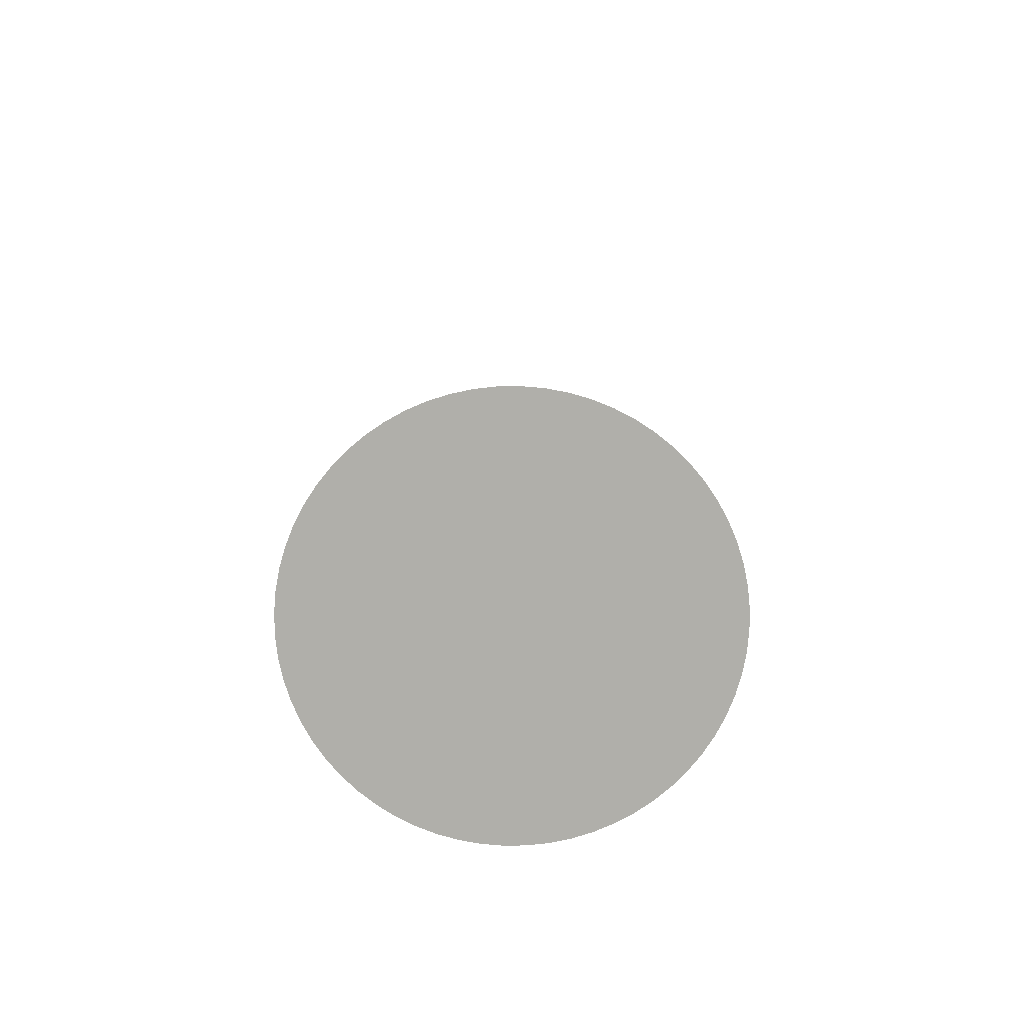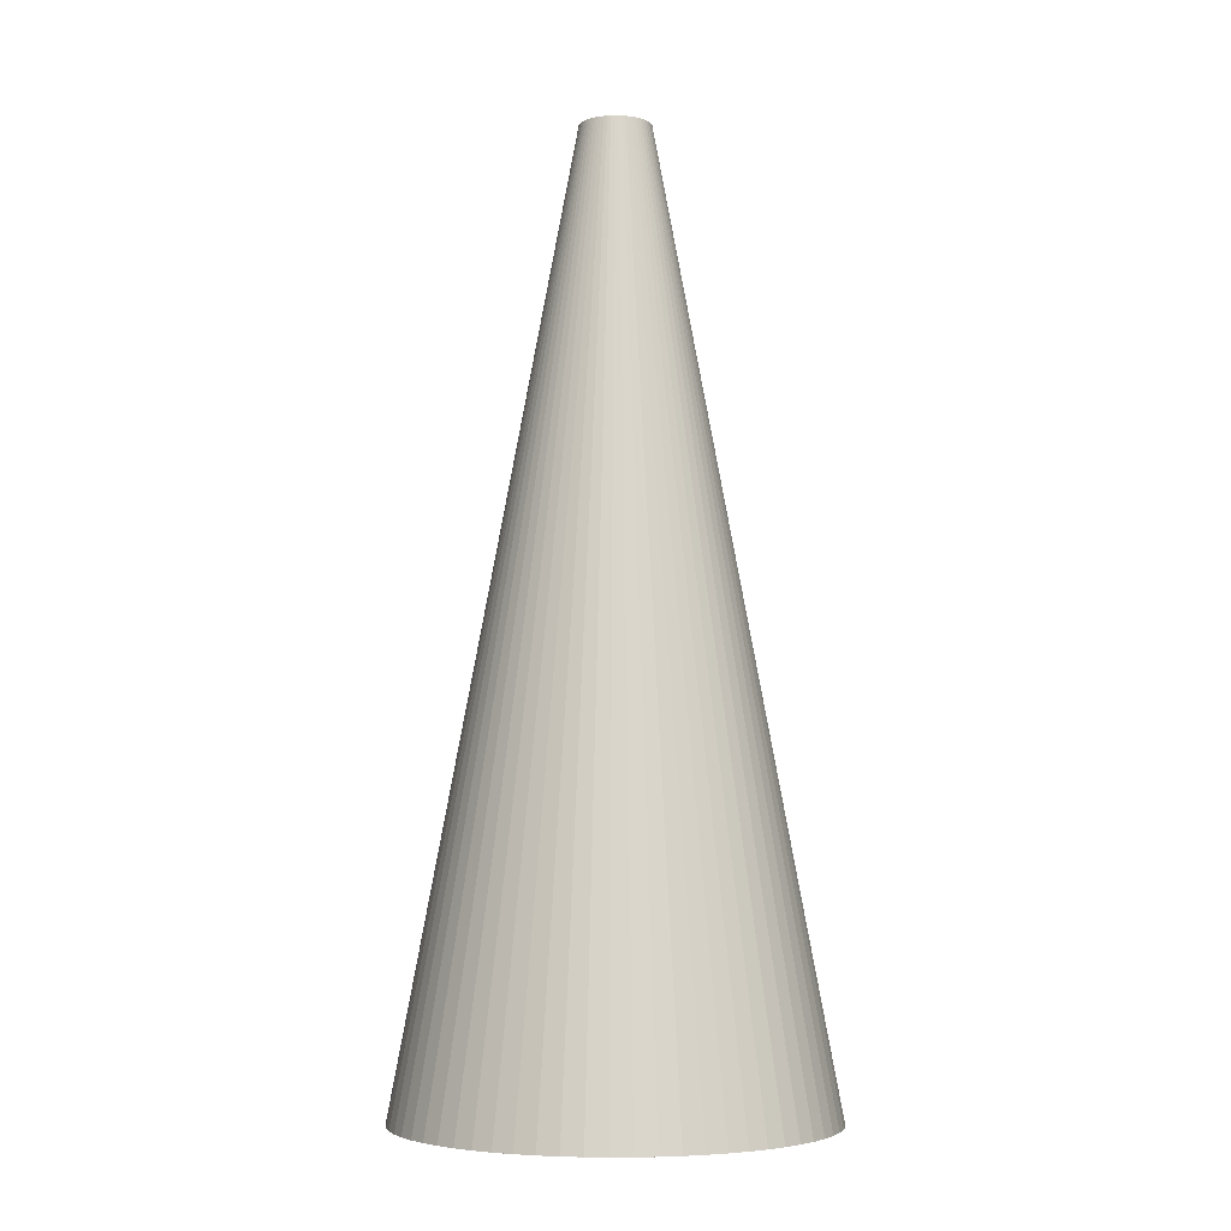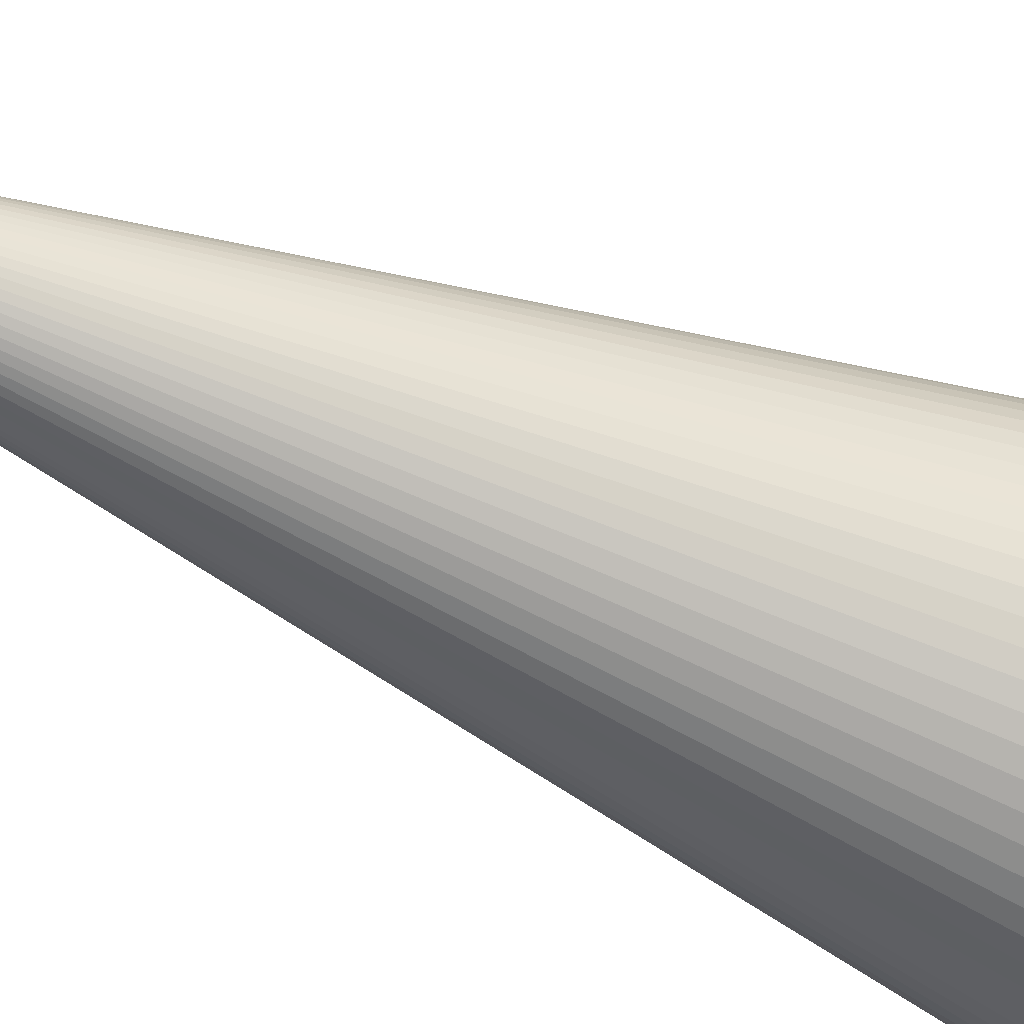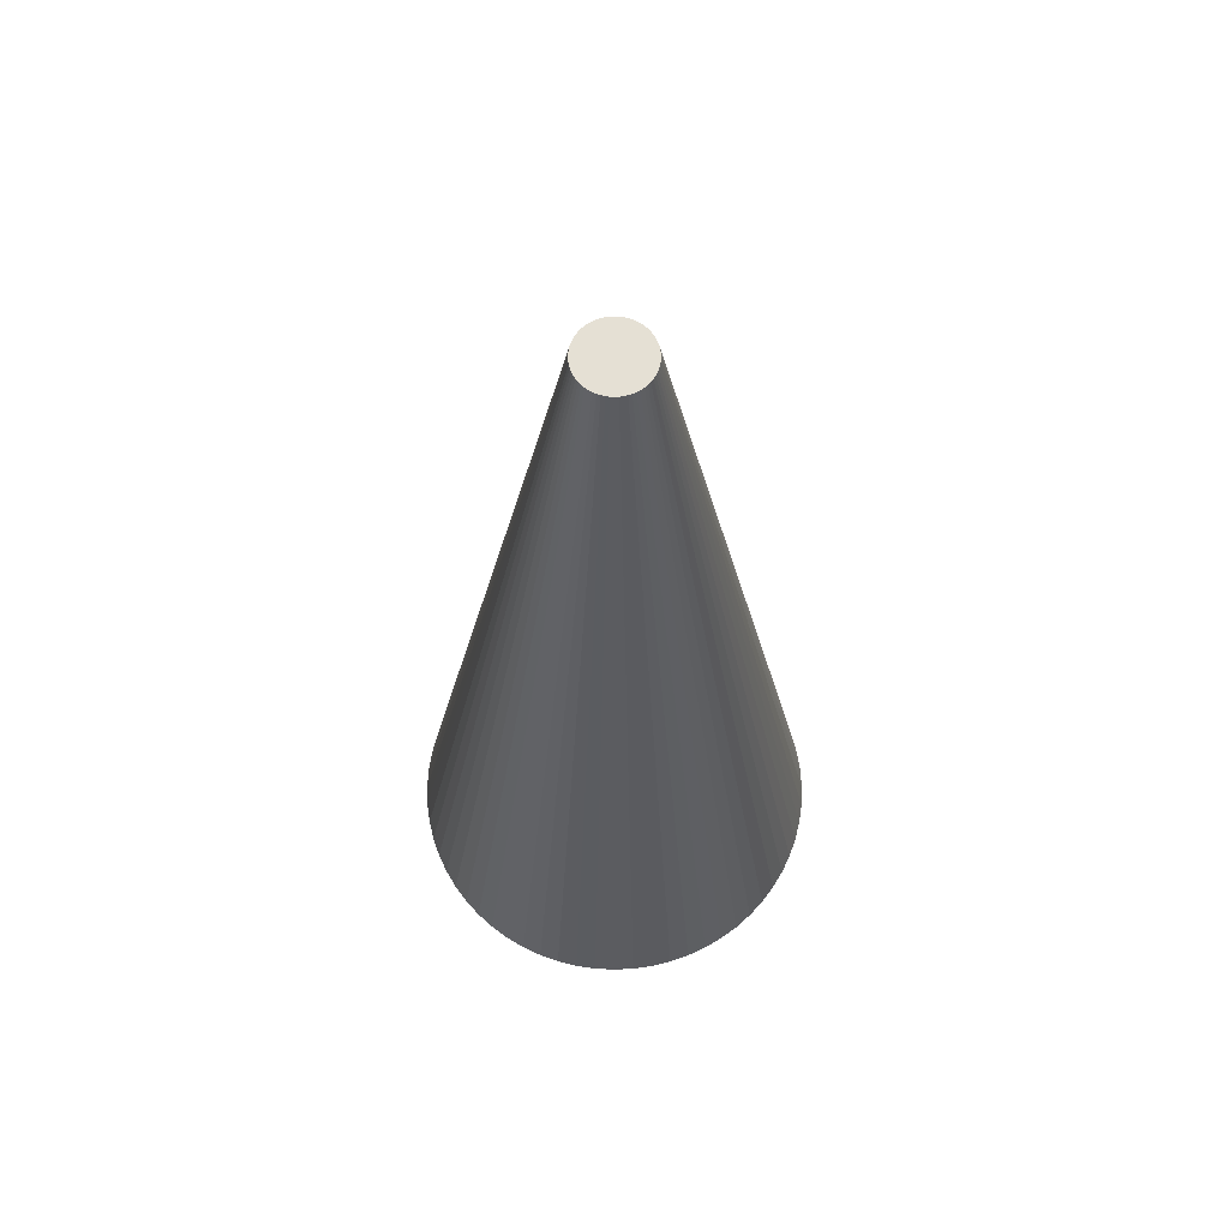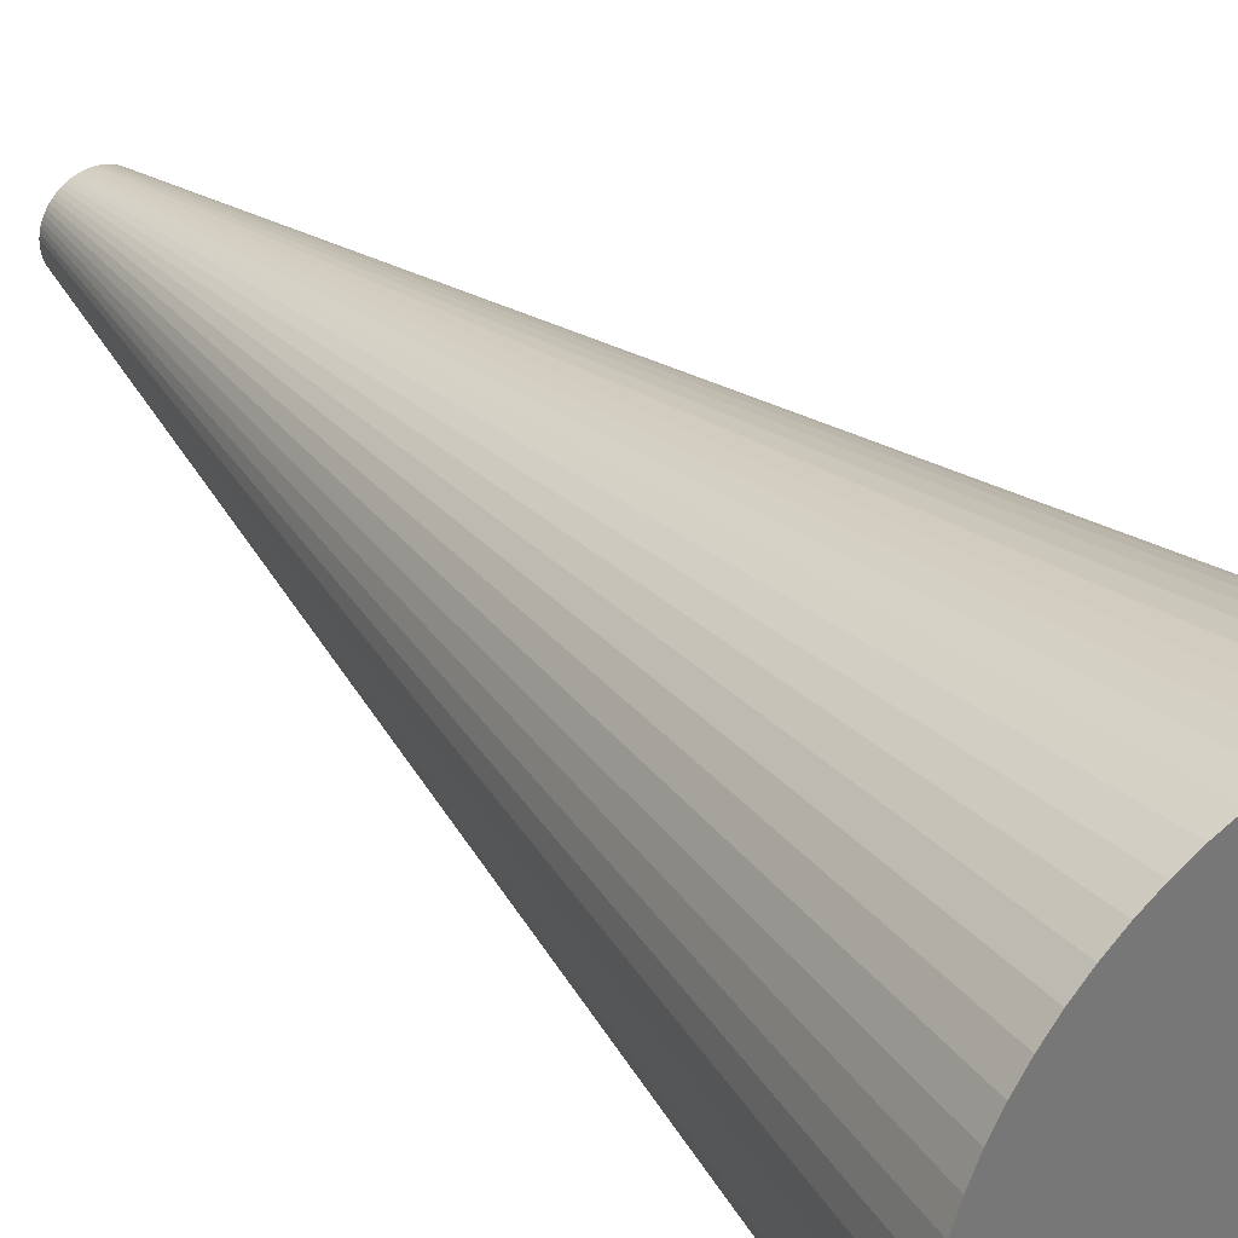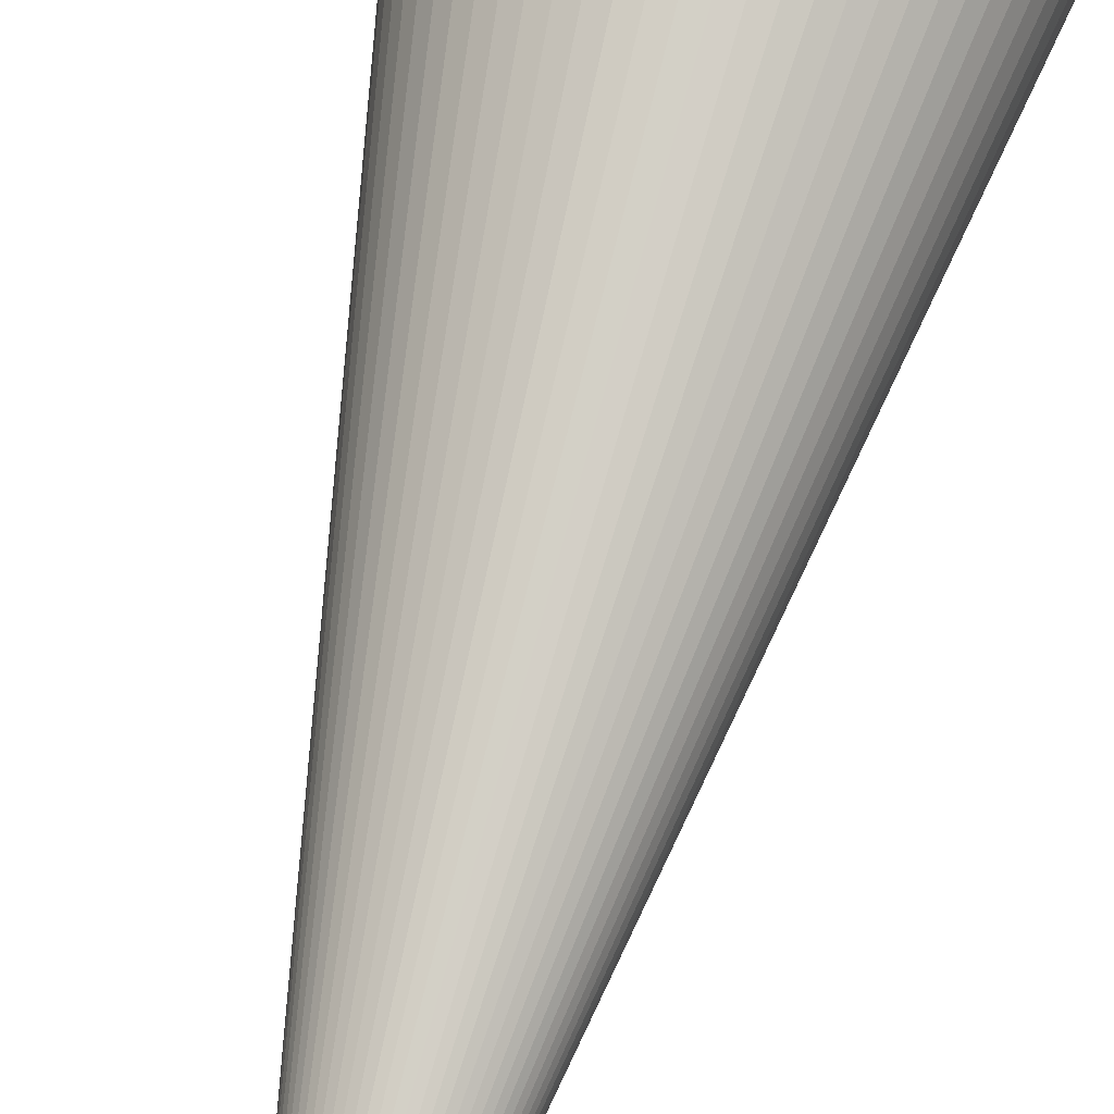
<metadata>
{"format":"obj","ext":"obj","renderer":"f3d","projection":"perspective","resolution":1024,"background":"white","views":[{"elev":-78.0,"azim":-148.3,"up":"+Y"},{"elev":-4.8,"azim":142.1,"up":"+Y"},{"elev":-53.1,"azim":-116.0,"up":"+Z"},{"elev":65.5,"azim":-67.4,"up":"+Y"},{"elev":35.2,"azim":-37.4,"up":"+Z"},{"elev":70.0,"azim":-165.6,"up":"+Z"}]}
</metadata>
<code>
o Cone.002_Cone.003
v 0 -4 -0.4
v 0 0 -0.1
v 0.1531 -4 -0.3696
v 0.03827 0 -0.09239
v 0.2828 -4 -0.2828
v 0.07071 0 -0.07071
v 0.3696 -4 -0.1531
v 0.09239 0 -0.03827
v 0.4 -4 0
v 0.1 0 0
v 0.3696 -4 0.1531
v 0.09239 0 0.03827
v 0.2828 -4 0.2828
v 0.07071 0 0.07071
v 0.1531 -4 0.3696
v 0.03827 0 0.09239
v 0 -4 0.4
v 0 0 0.1
v -0.1531 -4 0.3696
v -0.03827 0 0.09239
v -0.2828 -4 0.2828
v -0.07071 0 0.07071
v -0.3696 -4 0.1531
v -0.09239 0 0.03827
v -0.4 -4 -0
v -0.1 0 -0
v -0.3696 -4 -0.1531
v -0.09239 0 -0.03827
v -0.2828 -4 -0.2828
v -0.07071 0 -0.07071
v -0.1531 -4 -0.3696
v -0.03827 0 -0.09239
f 1 2 4 3
f 3 4 6 5
f 5 6 8 7
f 7 8 10 9
f 9 10 12 11
f 11 12 14 13
f 13 14 16 15
f 15 16 18 17
f 17 18 20 19
f 19 20 22 21
f 21 22 24 23
f 23 24 26 25
f 25 26 28 27
f 27 28 30 29
f 4 2 32 30 28 26 24 22 20 18 16 14 12 10 8 6
f 29 30 32 31
f 31 32 2 1
f 1 3 5 7 9 11 13 15 17 19 21 23 25 27 29 31
o Cone.001_Cone.002
v 0 -4 -0.7
v 0 0 -0.1
v 0.2679 -4 -0.6467
v 0.03827 0 -0.09239
v 0.495 -4 -0.495
v 0.07071 0 -0.07071
v 0.6467 -4 -0.2679
v 0.09239 0 -0.03827
v 0.7 -4 0
v 0.1 0 0
v 0.6467 -4 0.2679
v 0.09239 0 0.03827
v 0.495 -4 0.495
v 0.07071 0 0.07071
v 0.2679 -4 0.6467
v 0.03827 0 0.09239
v 0 -4 0.7
v 0 0 0.1
v -0.2679 -4 0.6467
v -0.03827 0 0.09239
v -0.495 -4 0.495
v -0.07071 0 0.07071
v -0.6467 -4 0.2679
v -0.09239 0 0.03827
v -0.7 -4 -0
v -0.1 0 -0
v -0.6467 -4 -0.2679
v -0.09239 0 -0.03827
v -0.495 -4 -0.495
v -0.07071 0 -0.07071
v -0.2679 -4 -0.6467
v -0.03827 0 -0.09239
f 33 34 36 35
f 35 36 38 37
f 37 38 40 39
f 39 40 42 41
f 41 42 44 43
f 43 44 46 45
f 45 46 48 47
f 47 48 50 49
f 49 50 52 51
f 51 52 54 53
f 53 54 56 55
f 55 56 58 57
f 57 58 60 59
f 59 60 62 61
f 36 34 64 62 60 58 56 54 52 50 48 46 44 42 40 38
f 61 62 64 63
f 63 64 34 33
f 33 35 37 39 41 43 45 47 49 51 53 55 57 59 61 63
o Cone_Cone.001
v 0 -4 -0.9
v 0 0 -0.15
v 0.08822 -4 -0.8957
v 0.0147 0 -0.1493
v 0.1756 -4 -0.8827
v 0.02926 0 -0.1471
v 0.2613 -4 -0.8612
v 0.04354 0 -0.1435
v 0.3444 -4 -0.8315
v 0.0574 0 -0.1386
v 0.4243 -4 -0.7937
v 0.07071 0 -0.1323
v 0.5 -4 -0.7483
v 0.08334 0 -0.1247
v 0.571 -4 -0.6957
v 0.09516 0 -0.116
v 0.6364 -4 -0.6364
v 0.1061 0 -0.1061
v 0.6957 -4 -0.571
v 0.116 0 -0.09516
v 0.7483 -4 -0.5
v 0.1247 0 -0.08334
v 0.7937 -4 -0.4243
v 0.1323 0 -0.07071
v 0.8315 -4 -0.3444
v 0.1386 0 -0.0574
v 0.8612 -4 -0.2613
v 0.1435 0 -0.04354
v 0.8827 -4 -0.1756
v 0.1471 0 -0.02926
v 0.8957 -4 -0.08822
v 0.1493 0 -0.0147
v 0.9 -4 0
v 0.15 0 0
v 0.8957 -4 0.08822
v 0.1493 0 0.0147
v 0.8827 -4 0.1756
v 0.1471 0 0.02926
v 0.8612 -4 0.2613
v 0.1435 0 0.04354
v 0.8315 -4 0.3444
v 0.1386 0 0.0574
v 0.7937 -4 0.4243
v 0.1323 0 0.07071
v 0.7483 -4 0.5
v 0.1247 0 0.08334
v 0.6957 -4 0.571
v 0.116 0 0.09516
v 0.6364 -4 0.6364
v 0.1061 0 0.1061
v 0.571 -4 0.6957
v 0.09516 0 0.116
v 0.5 -4 0.7483
v 0.08334 0 0.1247
v 0.4243 -4 0.7937
v 0.07071 0 0.1323
v 0.3444 -4 0.8315
v 0.0574 0 0.1386
v 0.2613 -4 0.8612
v 0.04354 0 0.1435
v 0.1756 -4 0.8827
v 0.02926 0 0.1471
v 0.08822 -4 0.8957
v 0.0147 0 0.1493
v -1e-06 -4 0.9
v -0 0 0.15
v -0.08822 -4 0.8957
v -0.0147 0 0.1493
v -0.1756 -4 0.8827
v -0.02926 0 0.1471
v -0.2613 -4 0.8612
v -0.04354 0 0.1435
v -0.3444 -4 0.8315
v -0.0574 0 0.1386
v -0.4243 -4 0.7937
v -0.07071 0 0.1323
v -0.5 -4 0.7483
v -0.08334 0 0.1247
v -0.571 -4 0.6957
v -0.09516 0 0.116
v -0.6364 -4 0.6364
v -0.1061 0 0.1061
v -0.6957 -4 0.571
v -0.116 0 0.09516
v -0.7483 -4 0.5
v -0.1247 0 0.08334
v -0.7937 -4 0.4243
v -0.1323 0 0.07071
v -0.8315 -4 0.3444
v -0.1386 0 0.0574
v -0.8612 -4 0.2613
v -0.1435 0 0.04354
v -0.8827 -4 0.1756
v -0.1471 0 0.02926
v -0.8957 -4 0.08822
v -0.1493 0 0.0147
v -0.9 -4 0
v -0.15 0 0
v -0.8957 -4 -0.08822
v -0.1493 0 -0.0147
v -0.8827 -4 -0.1756
v -0.1471 0 -0.02926
v -0.8612 -4 -0.2613
v -0.1435 0 -0.04354
v -0.8315 -4 -0.3444
v -0.1386 0 -0.0574
v -0.7937 -4 -0.4243
v -0.1323 0 -0.07071
v -0.7483 -4 -0.5
v -0.1247 0 -0.08334
v -0.6957 -4 -0.571
v -0.116 0 -0.09516
v -0.6364 -4 -0.6364
v -0.1061 0 -0.1061
v -0.571 -4 -0.6957
v -0.09516 0 -0.116
v -0.5 -4 -0.7483
v -0.08334 0 -0.1247
v -0.4243 -4 -0.7937
v -0.07071 0 -0.1323
v -0.3444 -4 -0.8315
v -0.0574 0 -0.1386
v -0.2613 -4 -0.8612
v -0.04354 0 -0.1435
v -0.1756 -4 -0.8827
v -0.02926 0 -0.1471
v -0.08822 -4 -0.8957
v -0.0147 0 -0.1493
f 65 66 68 67
f 67 68 70 69
f 69 70 72 71
f 71 72 74 73
f 73 74 76 75
f 75 76 78 77
f 77 78 80 79
f 79 80 82 81
f 81 82 84 83
f 83 84 86 85
f 85 86 88 87
f 87 88 90 89
f 89 90 92 91
f 91 92 94 93
f 93 94 96 95
f 95 96 98 97
f 97 98 100 99
f 99 100 102 101
f 101 102 104 103
f 103 104 106 105
f 105 106 108 107
f 107 108 110 109
f 109 110 112 111
f 111 112 114 113
f 113 114 116 115
f 115 116 118 117
f 117 118 120 119
f 119 120 122 121
f 121 122 124 123
f 123 124 126 125
f 125 126 128 127
f 127 128 130 129
f 129 130 132 131
f 131 132 134 133
f 133 134 136 135
f 135 136 138 137
f 137 138 140 139
f 139 140 142 141
f 141 142 144 143
f 143 144 146 145
f 145 146 148 147
f 147 148 150 149
f 149 150 152 151
f 151 152 154 153
f 153 154 156 155
f 155 156 158 157
f 157 158 160 159
f 159 160 162 161
f 161 162 164 163
f 163 164 166 165
f 165 166 168 167
f 167 168 170 169
f 169 170 172 171
f 171 172 174 173
f 173 174 176 175
f 175 176 178 177
f 177 178 180 179
f 179 180 182 181
f 181 182 184 183
f 183 184 186 185
f 185 186 188 187
f 187 188 190 189
f 68 66 192 190 188 186 184 182 180 178 176 174 172 170 168 166 164 162 160 158 156 154 152 150 148 146 144 142 140 138 136 134 132 130 128 126 124 122 120 118 116 114 112 110 108 106 104 102 100 98 96 94 92 90 88 86 84 82 80 78 76 74 72 70
f 189 190 192 191
f 191 192 66 65
f 65 67 69 71 73 75 77 79 81 83 85 87 89 91 93 95 97 99 101 103 105 107 109 111 113 115 117 119 121 123 125 127 129 131 133 135 137 139 141 143 145 147 149 151 153 155 157 159 161 163 165 167 169 171 173 175 177 179 181 183 185 187 189 191

</code>
